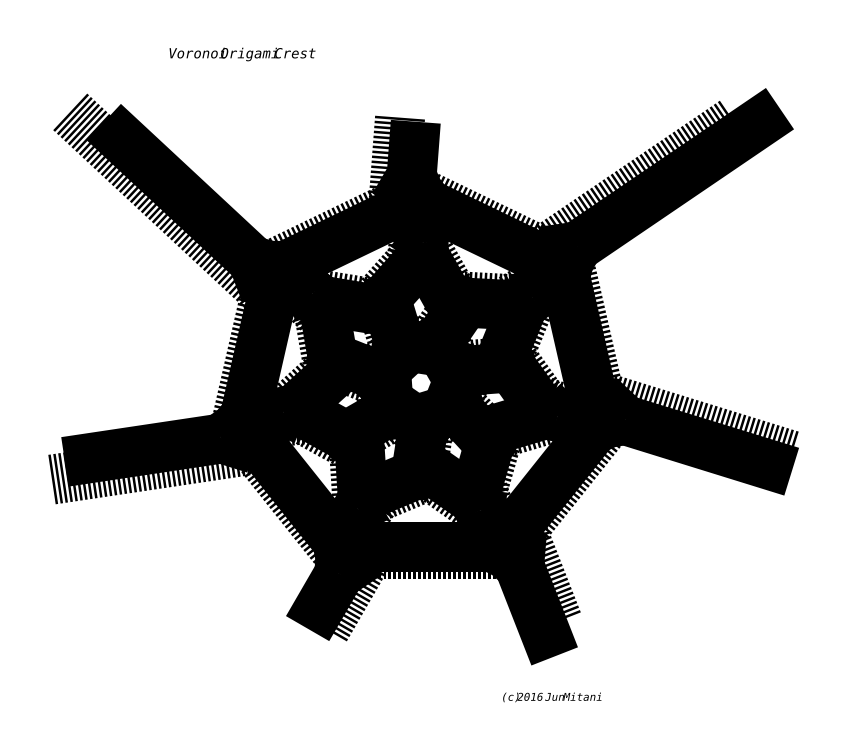
<metadata>
{"format":"dxf","ext":"dxf","renderer":"ezdxf+matplotlib","layout":"modelspace","background":"white","min_lineweight":24,"dpi":150}
</metadata>
<code>
0
SECTION
2
ENTITIES
0
INSERT
8
VALLEYLINE
2
BLOCK_2
10
0
20
0
30
0
0
INSERT
8
VALLEYLINE
2
BLOCK_3
10
0
20
0
30
0
0
INSERT
8
VALLEYLINE
2
BLOCK_4
10
0
20
0
30
0
0
INSERT
8
VALLEYLINE
2
BLOCK_5
10
0
20
0
30
0
0
INSERT
8
VALLEYLINE
2
BLOCK_6
10
0
20
0
30
0
0
INSERT
8
VALLEYLINE
2
BLOCK_7
10
0
20
0
30
0
0
INSERT
8
VALLEYLINE
2
BLOCK_8
10
0
20
0
30
0
0
INSERT
8
VALLEYLINE
2
BLOCK_9
10
0
20
0
30
0
0
INSERT
8
VALLEYLINE
2
BLOCK_10
10
0
20
0
30
0
0
INSERT
8
VALLEYLINE
2
BLOCK_11
10
0
20
0
30
0
0
INSERT
8
VALLEYLINE
2
BLOCK_12
10
0
20
0
30
0
0
INSERT
8
VALLEYLINE
2
BLOCK_13
10
0
20
0
30
0
0
INSERT
8
VALLEYLINE
2
BLOCK_14
10
0
20
0
30
0
0
INSERT
8
VALLEYLINE
2
BLOCK_15
10
0
20
0
30
0
0
INSERT
8
VALLEYLINE
2
BLOCK_16
10
0
20
0
30
0
0
INSERT
8
VALLEYLINE
2
BLOCK_17
10
0
20
0
30
0
0
INSERT
8
VALLEYLINE
2
BLOCK_18
10
0
20
0
30
0
0
INSERT
8
VALLEYLINE
2
BLOCK_19
10
0
20
0
30
0
0
INSERT
8
VALLEYLINE
2
BLOCK_20
10
0
20
0
30
0
0
INSERT
8
VALLEYLINE
2
BLOCK_21
10
0
20
0
30
0
0
INSERT
8
VALLEYLINE
2
BLOCK_22
10
0
20
0
30
0
0
INSERT
8
VALLEYLINE
2
BLOCK_23
10
0
20
0
30
0
0
INSERT
8
VALLEYLINE
2
BLOCK_24
10
0
20
0
30
0
0
INSERT
8
VALLEYLINE
2
BLOCK_25
10
0
20
0
30
0
0
INSERT
8
VALLEYLINE
2
BLOCK_26
10
0
20
0
30
0
0
INSERT
8
VALLEYLINE
2
BLOCK_27
10
0
20
0
30
0
0
INSERT
8
VALLEYLINE
2
BLOCK_28
10
0
20
0
30
0
0
INSERT
8
VALLEYLINE
2
BLOCK_29
10
0
20
0
30
0
0
INSERT
8
VALLEYLINE
2
BLOCK_30
10
0
20
0
30
0
0
INSERT
8
VALLEYLINE
2
BLOCK_31
10
0
20
0
30
0
0
INSERT
8
VALLEYLINE
2
BLOCK_32
10
0
20
0
30
0
0
INSERT
8
VALLEYLINE
2
BLOCK_33
10
0
20
0
30
0
0
INSERT
8
VALLEYLINE
2
BLOCK_34
10
0
20
0
30
0
0
INSERT
8
VALLEYLINE
2
BLOCK_35
10
0
20
0
30
0
0
INSERT
8
VALLEYLINE
2
BLOCK_36
10
0
20
0
30
0
0
INSERT
8
VALLEYLINE
2
BLOCK_37
10
0
20
0
30
0
0
INSERT
8
VALLEYLINE
2
BLOCK_38
10
0
20
0
30
0
0
INSERT
8
VALLEYLINE
2
BLOCK_39
10
0
20
0
30
0
0
INSERT
8
VALLEYLINE
2
BLOCK_40
10
0
20
0
30
0
0
INSERT
8
VALLEYLINE
2
BLOCK_41
10
0
20
0
30
0
0
INSERT
8
VALLEYLINE
2
BLOCK_42
10
0
20
0
30
0
0
INSERT
8
VALLEYLINE
2
BLOCK_43
10
0
20
0
30
0
0
INSERT
8
VALLEYLINE
2
BLOCK_44
10
0
20
0
30
0
0
INSERT
8
VALLEYLINE
2
BLOCK_45
10
0
20
0
30
0
0
INSERT
8
VALLEYLINE
2
BLOCK_46
10
0
20
0
30
0
0
INSERT
8
VALLEYLINE
2
BLOCK_47
10
0
20
0
30
0
0
INSERT
8
VALLEYLINE
2
BLOCK_48
10
0
20
0
30
0
0
INSERT
8
VALLEYLINE
2
BLOCK_49
10
0
20
0
30
0
0
INSERT
8
VALLEYLINE
2
BLOCK_50
10
0
20
0
30
0
0
INSERT
8
VALLEYLINE
2
BLOCK_51
10
0
20
0
30
0
0
INSERT
8
VALLEYLINE
2
BLOCK_52
10
0
20
0
30
0
0
INSERT
8
VALLEYLINE
2
BLOCK_53
10
0
20
0
30
0
0
INSERT
8
VALLEYLINE
2
BLOCK_54
10
0
20
0
30
0
0
INSERT
8
VALLEYLINE
2
BLOCK_55
10
0
20
0
30
0
0
INSERT
8
VALLEYLINE
2
BLOCK_56
10
0
20
0
30
0
0
INSERT
8
VALLEYLINE
2
BLOCK_57
10
0
20
0
30
0
0
INSERT
8
VALLEYLINE
2
BLOCK_58
10
0
20
0
30
0
0
INSERT
8
VALLEYLINE
2
BLOCK_59
10
0
20
0
30
0
0
INSERT
8
VALLEYLINE
2
BLOCK_60
10
0
20
0
30
0
0
INSERT
8
VALLEYLINE
2
BLOCK_61
10
0
20
0
30
0
0
INSERT
8
VALLEYLINE
2
BLOCK_62
10
0
20
0
30
0
0
INSERT
8
VALLEYLINE
2
BLOCK_63
10
0
20
0
30
0
0
INSERT
8
VALLEYLINE
2
BLOCK_64
10
0
20
0
30
0
0
INSERT
8
VALLEYLINE
2
BLOCK_65
10
0
20
0
30
0
0
INSERT
8
VALLEYLINE
2
BLOCK_66
10
0
20
0
30
0
0
INSERT
8
VALLEYLINE
2
BLOCK_67
10
0
20
0
30
0
0
INSERT
8
VALLEYLINE
2
BLOCK_68
10
0
20
0
30
0
0
INSERT
8
VALLEYLINE
2
BLOCK_69
10
0
20
0
30
0
0
INSERT
8
VALLEYLINE
2
BLOCK_70
10
0
20
0
30
0
0
INSERT
8
VALLEYLINE
2
BLOCK_71
10
0
20
0
30
0
0
INSERT
8
VALLEYLINE
2
BLOCK_72
10
0
20
0
30
0
0
INSERT
8
VALLEYLINE
2
BLOCK_73
10
0
20
0
30
0
0
INSERT
8
VALLEYLINE
2
BLOCK_74
10
0
20
0
30
0
0
INSERT
8
VALLEYLINE
2
BLOCK_75
10
0
20
0
30
0
0
INSERT
8
VALLEYLINE
2
BLOCK_76
10
0
20
0
30
0
0
INSERT
8
VALLEYLINE
2
BLOCK_77
10
0
20
0
30
0
0
INSERT
8
VALLEYLINE
2
BLOCK_78
10
0
20
0
30
0
0
INSERT
8
VALLEYLINE
2
BLOCK_79
10
0
20
0
30
0
0
INSERT
8
VALLEYLINE
2
BLOCK_80
10
0
20
0
30
0
0
INSERT
8
VALLEYLINE
2
BLOCK_81
10
0
20
0
30
0
0
INSERT
8
VALLEYLINE
2
BLOCK_82
10
0
20
0
30
0
0
INSERT
8
VALLEYLINE
2
BLOCK_83
10
0
20
0
30
0
0
INSERT
8
VALLEYLINE
2
BLOCK_84
10
0
20
0
30
0
0
INSERT
8
VALLEYLINE
2
BLOCK_85
10
0
20
0
30
0
0
INSERT
8
VALLEYLINE
2
BLOCK_86
10
0
20
0
30
0
0
INSERT
8
VALLEYLINE
2
BLOCK_87
10
0
20
0
30
0
0
INSERT
8
VALLEYLINE
2
BLOCK_88
10
0
20
0
30
0
0
INSERT
8
VALLEYLINE
2
BLOCK_89
10
0
20
0
30
0
0
INSERT
8
VALLEYLINE
2
BLOCK_90
10
0
20
0
30
0
0
INSERT
8
VALLEYLINE
2
BLOCK_91
10
0
20
0
30
0
0
INSERT
8
VALLEYLINE
2
BLOCK_92
10
0
20
0
30
0
0
INSERT
8
VALLEYLINE
2
BLOCK_93
10
0
20
0
30
0
0
INSERT
8
VALLEYLINE
2
BLOCK_94
10
0
20
0
30
0
0
INSERT
8
VALLEYLINE
2
BLOCK_95
10
0
20
0
30
0
0
INSERT
8
VALLEYLINE
2
BLOCK_96
10
0
20
0
30
0
0
INSERT
8
VALLEYLINE
2
BLOCK_97
10
0
20
0
30
0
0
INSERT
8
VALLEYLINE
2
BLOCK_98
10
0
20
0
30
0
0
INSERT
8
VALLEYLINE
2
BLOCK_99
10
0
20
0
30
0
0
INSERT
8
VALLEYLINE
2
BLOCK_100
10
0
20
0
30
0
0
INSERT
8
VALLEYLINE
2
BLOCK_101
10
0
20
0
30
0
0
INSERT
8
VALLEYLINE
2
BLOCK_102
10
0
20
0
30
0
0
INSERT
8
VALLEYLINE
2
BLOCK_103
10
0
20
0
30
0
0
INSERT
8
VALLEYLINE
2
BLOCK_104
10
0
20
0
30
0
0
INSERT
8
VALLEYLINE
2
BLOCK_105
10
0
20
0
30
0
0
INSERT
8
VALLEYLINE
2
BLOCK_106
10
0
20
0
30
0
0
INSERT
8
MOUNTAINLINE
2
BLOCK_107
10
0
20
0
30
0
0
INSERT
8
MOUNTAINLINE
2
BLOCK_108
10
0
20
0
30
0
0
INSERT
8
MOUNTAINLINE
2
BLOCK_109
10
0
20
0
30
0
0
INSERT
8
MOUNTAINLINE
2
BLOCK_110
10
0
20
0
30
0
0
INSERT
8
MOUNTAINLINE
2
BLOCK_111
10
0
20
0
30
0
0
INSERT
8
MOUNTAINLINE
2
BLOCK_112
10
0
20
0
30
0
0
INSERT
8
MOUNTAINLINE
2
BLOCK_113
10
0
20
0
30
0
0
INSERT
8
MOUNTAINLINE
2
BLOCK_114
10
0
20
0
30
0
0
INSERT
8
MOUNTAINLINE
2
BLOCK_115
10
0
20
0
30
0
0
INSERT
8
MOUNTAINLINE
2
BLOCK_116
10
0
20
0
30
0
0
INSERT
8
MOUNTAINLINE
2
BLOCK_117
10
0
20
0
30
0
0
INSERT
8
MOUNTAINLINE
2
BLOCK_118
10
0
20
0
30
0
0
INSERT
8
MOUNTAINLINE
2
BLOCK_119
10
0
20
0
30
0
0
INSERT
8
MOUNTAINLINE
2
BLOCK_120
10
0
20
0
30
0
0
INSERT
8
MOUNTAINLINE
2
BLOCK_121
10
0
20
0
30
0
0
INSERT
8
MOUNTAINLINE
2
BLOCK_122
10
0
20
0
30
0
0
INSERT
8
MOUNTAINLINE
2
BLOCK_123
10
0
20
0
30
0
0
INSERT
8
MOUNTAINLINE
2
BLOCK_124
10
0
20
0
30
0
0
INSERT
8
MOUNTAINLINE
2
BLOCK_125
10
0
20
0
30
0
0
INSERT
8
MOUNTAINLINE
2
BLOCK_126
10
0
20
0
30
0
0
INSERT
8
MOUNTAINLINE
2
BLOCK_127
10
0
20
0
30
0
0
INSERT
8
MOUNTAINLINE
2
BLOCK_128
10
0
20
0
30
0
0
INSERT
8
MOUNTAINLINE
2
BLOCK_129
10
0
20
0
30
0
0
INSERT
8
MOUNTAINLINE
2
BLOCK_130
10
0
20
0
30
0
0
INSERT
8
MOUNTAINLINE
2
BLOCK_131
10
0
20
0
30
0
0
INSERT
8
MOUNTAINLINE
2
BLOCK_132
10
0
20
0
30
0
0
INSERT
8
MOUNTAINLINE
2
BLOCK_133
10
0
20
0
30
0
0
INSERT
8
MOUNTAINLINE
2
BLOCK_134
10
0
20
0
30
0
0
INSERT
8
MOUNTAINLINE
2
BLOCK_135
10
0
20
0
30
0
0
INSERT
8
MOUNTAINLINE
2
BLOCK_136
10
0
20
0
30
0
0
INSERT
8
MOUNTAINLINE
2
BLOCK_137
10
0
20
0
30
0
0
INSERT
8
MOUNTAINLINE
2
BLOCK_138
10
0
20
0
30
0
0
INSERT
8
MOUNTAINLINE
2
BLOCK_139
10
0
20
0
30
0
0
INSERT
8
MOUNTAINLINE
2
BLOCK_140
10
0
20
0
30
0
0
INSERT
8
MOUNTAINLINE
2
BLOCK_141
10
0
20
0
30
0
0
INSERT
8
MOUNTAINLINE
2
BLOCK_142
10
0
20
0
30
0
0
INSERT
8
MOUNTAINLINE
2
BLOCK_143
10
0
20
0
30
0
0
INSERT
8
MOUNTAINLINE
2
BLOCK_144
10
0
20
0
30
0
0
INSERT
8
MOUNTAINLINE
2
BLOCK_145
10
0
20
0
30
0
0
INSERT
8
MOUNTAINLINE
2
BLOCK_146
10
0
20
0
30
0
0
INSERT
8
MOUNTAINLINE
2
BLOCK_147
10
0
20
0
30
0
0
INSERT
8
MOUNTAINLINE
2
BLOCK_148
10
0
20
0
30
0
0
INSERT
8
MOUNTAINLINE
2
BLOCK_149
10
0
20
0
30
0
0
INSERT
8
MOUNTAINLINE
2
BLOCK_150
10
0
20
0
30
0
0
INSERT
8
MOUNTAINLINE
2
BLOCK_151
10
0
20
0
30
0
0
INSERT
8
MOUNTAINLINE
2
BLOCK_152
10
0
20
0
30
0
0
INSERT
8
MOUNTAINLINE
2
BLOCK_153
10
0
20
0
30
0
0
INSERT
8
MOUNTAINLINE
2
BLOCK_154
10
0
20
0
30
0
0
INSERT
8
MOUNTAINLINE
2
BLOCK_155
10
0
20
0
30
0
0
INSERT
8
MOUNTAINLINE
2
BLOCK_156
10
0
20
0
30
0
0
INSERT
8
MOUNTAINLINE
2
BLOCK_157
10
0
20
0
30
0
0
INSERT
8
MOUNTAINLINE
2
BLOCK_158
10
0
20
0
30
0
0
INSERT
8
MOUNTAINLINE
2
BLOCK_159
10
0
20
0
30
0
0
INSERT
8
MOUNTAINLINE
2
BLOCK_160
10
0
20
0
30
0
0
INSERT
8
MOUNTAINLINE
2
BLOCK_161
10
0
20
0
30
0
0
INSERT
8
MOUNTAINLINE
2
BLOCK_162
10
0
20
0
30
0
0
INSERT
8
MOUNTAINLINE
2
BLOCK_163
10
0
20
0
30
0
0
INSERT
8
MOUNTAINLINE
2
BLOCK_164
10
0
20
0
30
0
0
INSERT
8
MOUNTAINLINE
2
BLOCK_165
10
0
20
0
30
0
0
INSERT
8
MOUNTAINLINE
2
BLOCK_166
10
0
20
0
30
0
0
INSERT
8
MOUNTAINLINE
2
BLOCK_167
10
0
20
0
30
0
0
INSERT
8
MOUNTAINLINE
2
BLOCK_168
10
0
20
0
30
0
0
INSERT
8
MOUNTAINLINE
2
BLOCK_169
10
0
20
0
30
0
0
INSERT
8
MOUNTAINLINE
2
BLOCK_170
10
0
20
0
30
0
0
INSERT
8
MOUNTAINLINE
2
BLOCK_171
10
0
20
0
30
0
0
INSERT
8
MOUNTAINLINE
2
BLOCK_172
10
0
20
0
30
0
0
INSERT
8
MOUNTAINLINE
2
BLOCK_173
10
0
20
0
30
0
0
INSERT
8
MOUNTAINLINE
2
BLOCK_174
10
0
20
0
30
0
0
INSERT
8
MOUNTAINLINE
2
BLOCK_175
10
0
20
0
30
0
0
INSERT
8
MOUNTAINLINE
2
BLOCK_176
10
0
20
0
30
0
0
INSERT
8
MOUNTAINLINE
2
BLOCK_177
10
0
20
0
30
0
0
INSERT
8
MOUNTAINLINE
2
BLOCK_178
10
0
20
0
30
0
0
INSERT
8
MOUNTAINLINE
2
BLOCK_179
10
0
20
0
30
0
0
INSERT
8
MOUNTAINLINE
2
BLOCK_180
10
0
20
0
30
0
0
INSERT
8
MOUNTAINLINE
2
BLOCK_181
10
0
20
0
30
0
0
INSERT
8
MOUNTAINLINE
2
BLOCK_182
10
0
20
0
30
0
0
INSERT
8
MOUNTAINLINE
2
BLOCK_183
10
0
20
0
30
0
0
INSERT
8
MOUNTAINLINE
2
BLOCK_184
10
0
20
0
30
0
0
INSERT
8
MOUNTAINLINE
2
BLOCK_185
10
0
20
0
30
0
0
INSERT
8
MOUNTAINLINE
2
BLOCK_186
10
0
20
0
30
0
0
INSERT
8
MOUNTAINLINE
2
BLOCK_187
10
0
20
0
30
0
0
INSERT
8
MOUNTAINLINE
2
BLOCK_188
10
0
20
0
30
0
0
INSERT
8
MOUNTAINLINE
2
BLOCK_189
10
0
20
0
30
0
0
INSERT
8
MOUNTAINLINE
2
BLOCK_190
10
0
20
0
30
0
0
INSERT
8
MOUNTAINLINE
2
BLOCK_191
10
0
20
0
30
0
0
INSERT
8
MOUNTAINLINE
2
BLOCK_192
10
0
20
0
30
0
0
INSERT
8
MOUNTAINLINE
2
BLOCK_193
10
0
20
0
30
0
0
INSERT
8
MOUNTAINLINE
2
BLOCK_194
10
0
20
0
30
0
0
INSERT
8
MOUNTAINLINE
2
BLOCK_195
10
0
20
0
30
0
0
INSERT
8
MOUNTAINLINE
2
BLOCK_196
10
0
20
0
30
0
0
INSERT
8
MOUNTAINLINE
2
BLOCK_197
10
0
20
0
30
0
0
INSERT
8
MOUNTAINLINE
2
BLOCK_198
10
0
20
0
30
0
0
INSERT
8
MOUNTAINLINE
2
BLOCK_199
10
0
20
0
30
0
0
INSERT
8
MOUNTAINLINE
2
BLOCK_200
10
0
20
0
30
0
0
INSERT
8
MOUNTAINLINE
2
BLOCK_201
10
0
20
0
30
0
0
INSERT
8
MOUNTAINLINE
2
BLOCK_202
10
0
20
0
30
0
0
INSERT
8
MOUNTAINLINE
2
BLOCK_203
10
0
20
0
30
0
0
INSERT
8
MOUNTAINLINE
2
BLOCK_204
10
0
20
0
30
0
0
INSERT
8
MOUNTAINLINE
2
BLOCK_205
10
0
20
0
30
0
0
INSERT
8
MOUNTAINLINE
2
BLOCK_206
10
0
20
0
30
0
0
INSERT
8
MOUNTAINLINE
2
BLOCK_207
10
0
20
0
30
0
0
INSERT
8
MOUNTAINLINE
2
BLOCK_208
10
0
20
0
30
0
0
INSERT
8
MOUNTAINLINE
2
BLOCK_209
10
0
20
0
30
0
0
INSERT
8
MOUNTAINLINE
2
BLOCK_210
10
0
20
0
30
0
0
INSERT
8
MOUNTAINLINE
2
BLOCK_211
10
0
20
0
30
0
0
INSERT
8
MOUNTAINLINE
2
BLOCK_212
10
0
20
0
30
0
0
INSERT
8
MOUNTAINLINE
2
BLOCK_213
10
0
20
0
30
0
0
INSERT
8
MOUNTAINLINE
2
BLOCK_214
10
0
20
0
30
0
0
INSERT
8
MOUNTAINLINE
2
BLOCK_215
10
0
20
0
30
0
0
INSERT
8
MOUNTAINLINE
2
BLOCK_216
10
0
20
0
30
0
0
INSERT
8
MOUNTAINLINE
2
BLOCK_217
10
0
20
0
30
0
0
INSERT
8
MOUNTAINLINE
2
BLOCK_218
10
0
20
0
30
0
0
MTEXT
8
TEXT
10
152.5
20
-287.6
30
0
40
3.358
41
0
71
     7
72
     1
1
\fArial|b0|i0|c0|p34;\W1;(c) 2016 Jun Mitani
0
MTEXT
8
TEXT
10
11.19
20
-14.86
30
0
40
4.318
41
0
71
     7
72
     1
1
\fArial|b0|i0|c0|p34;\W1;Voronoi Origami Crest
0
ENDSEC
0
EOF

</code>
